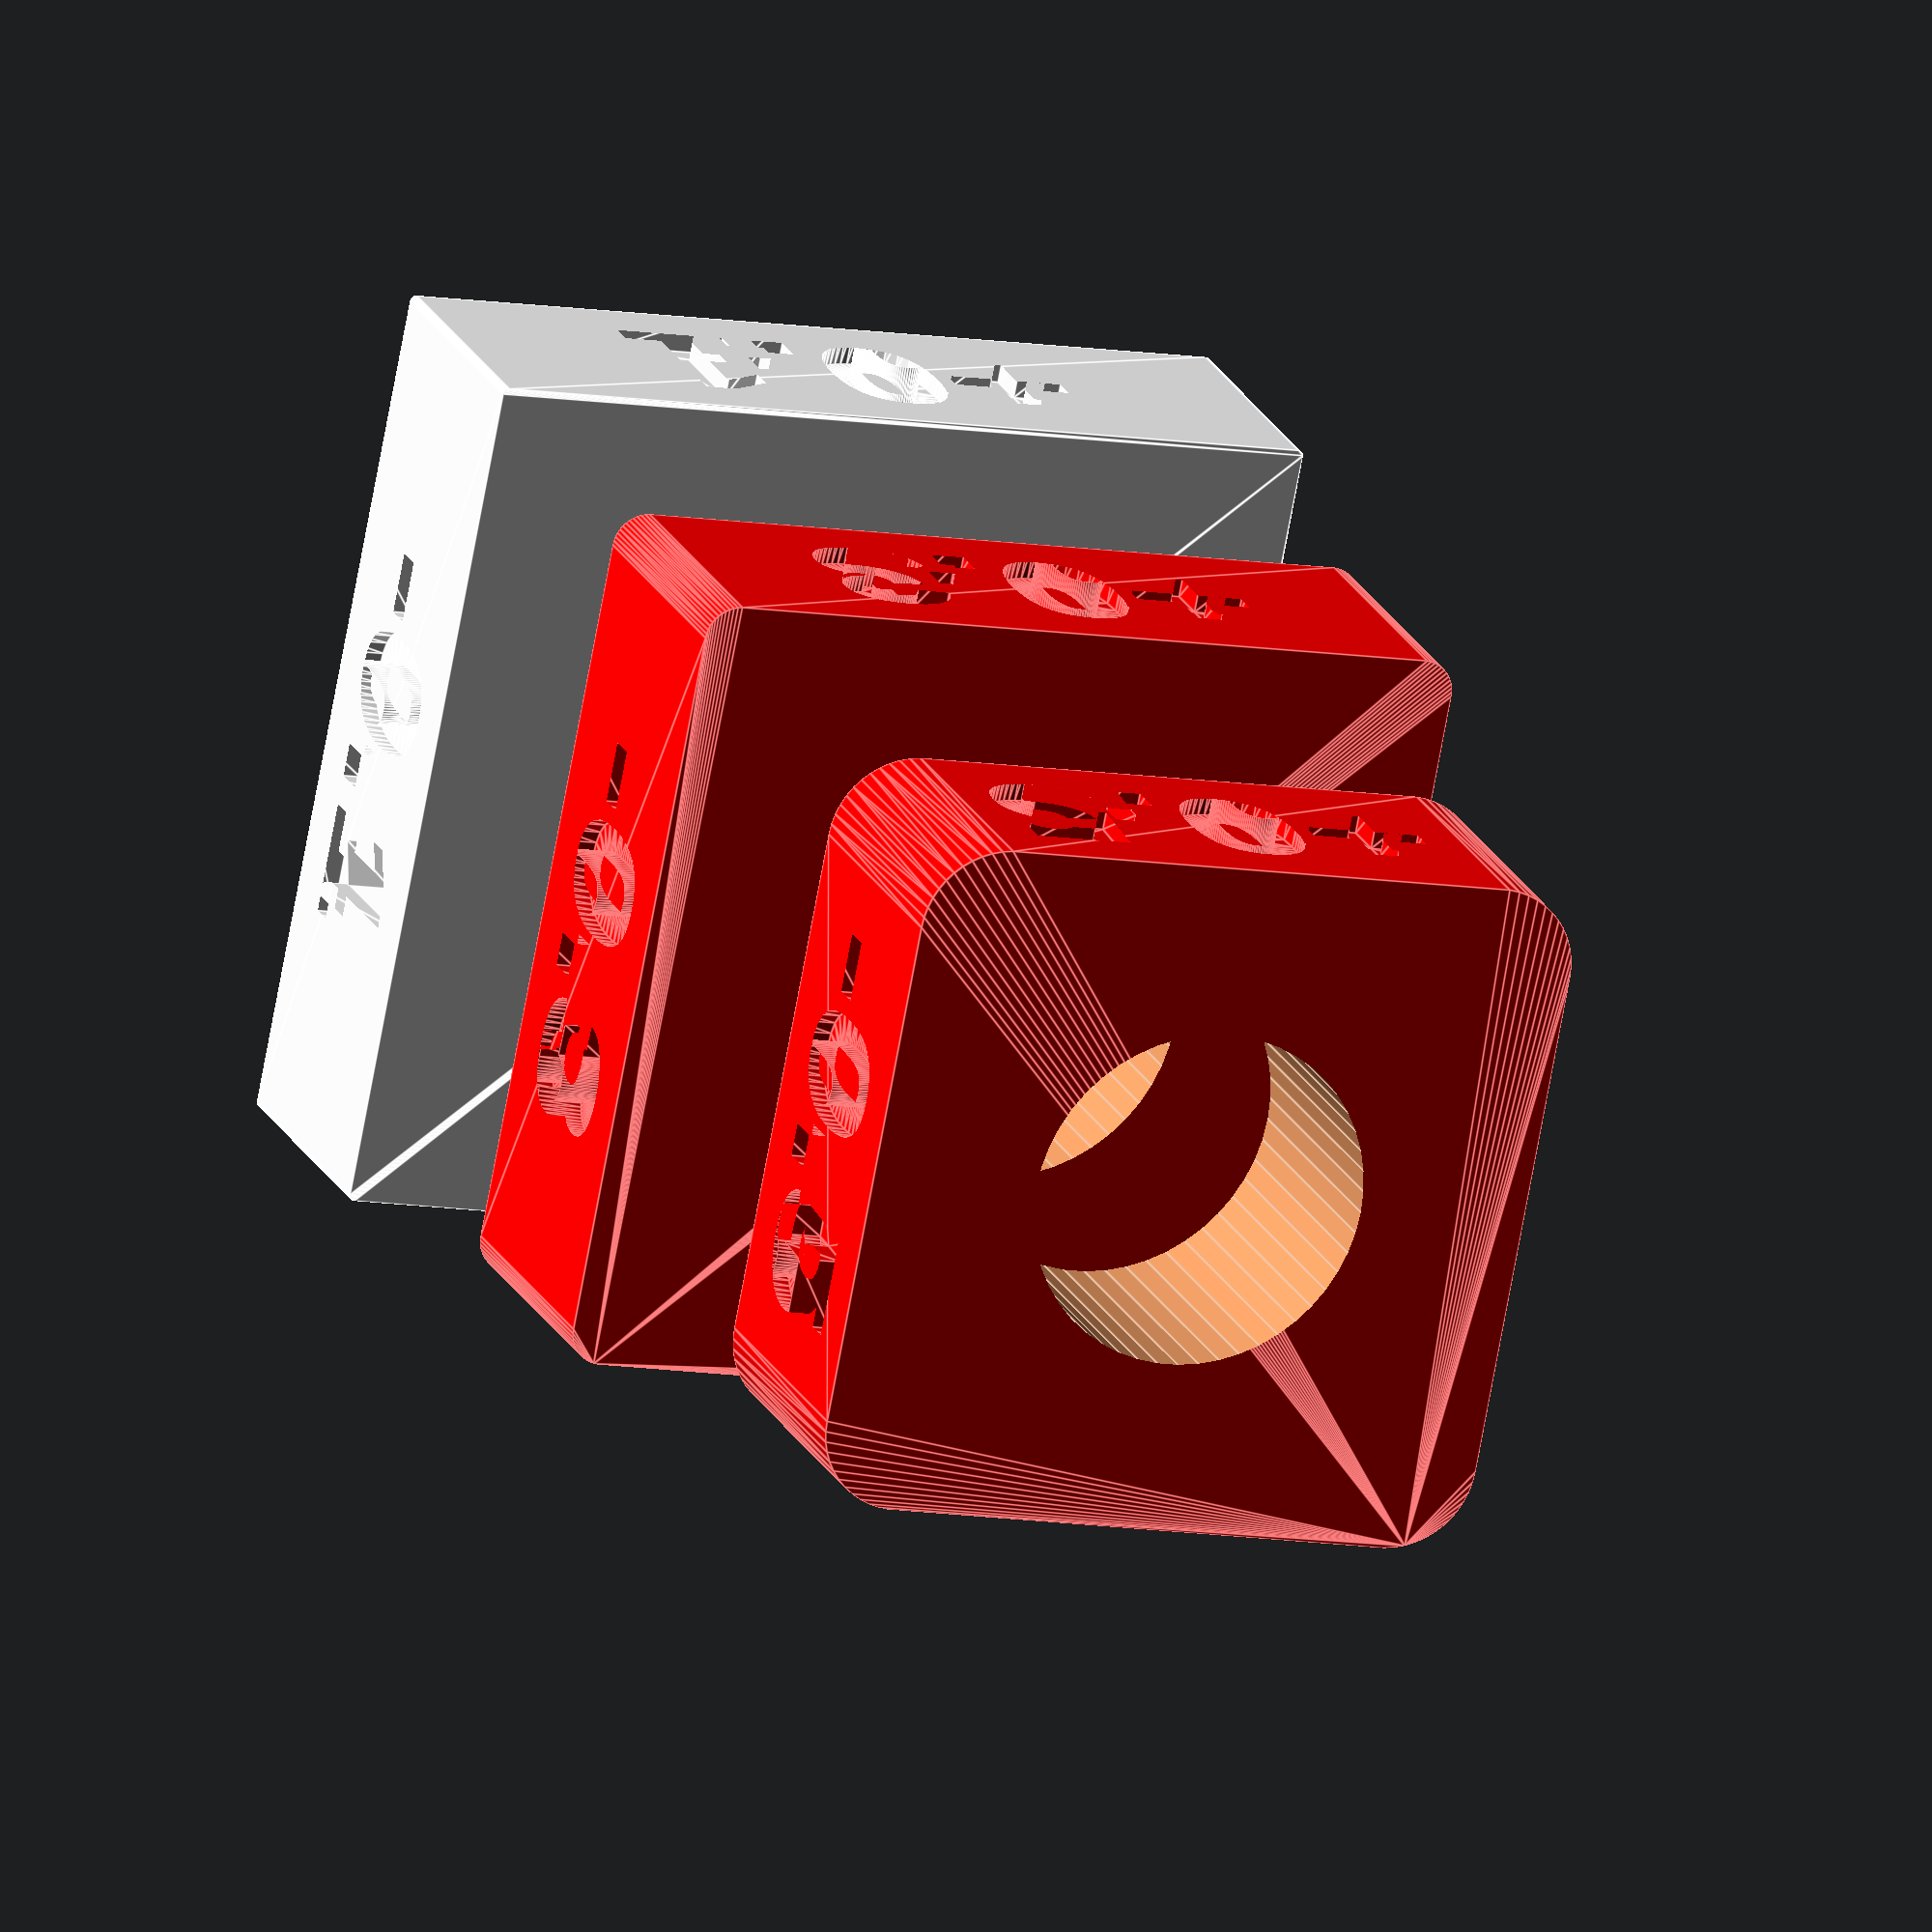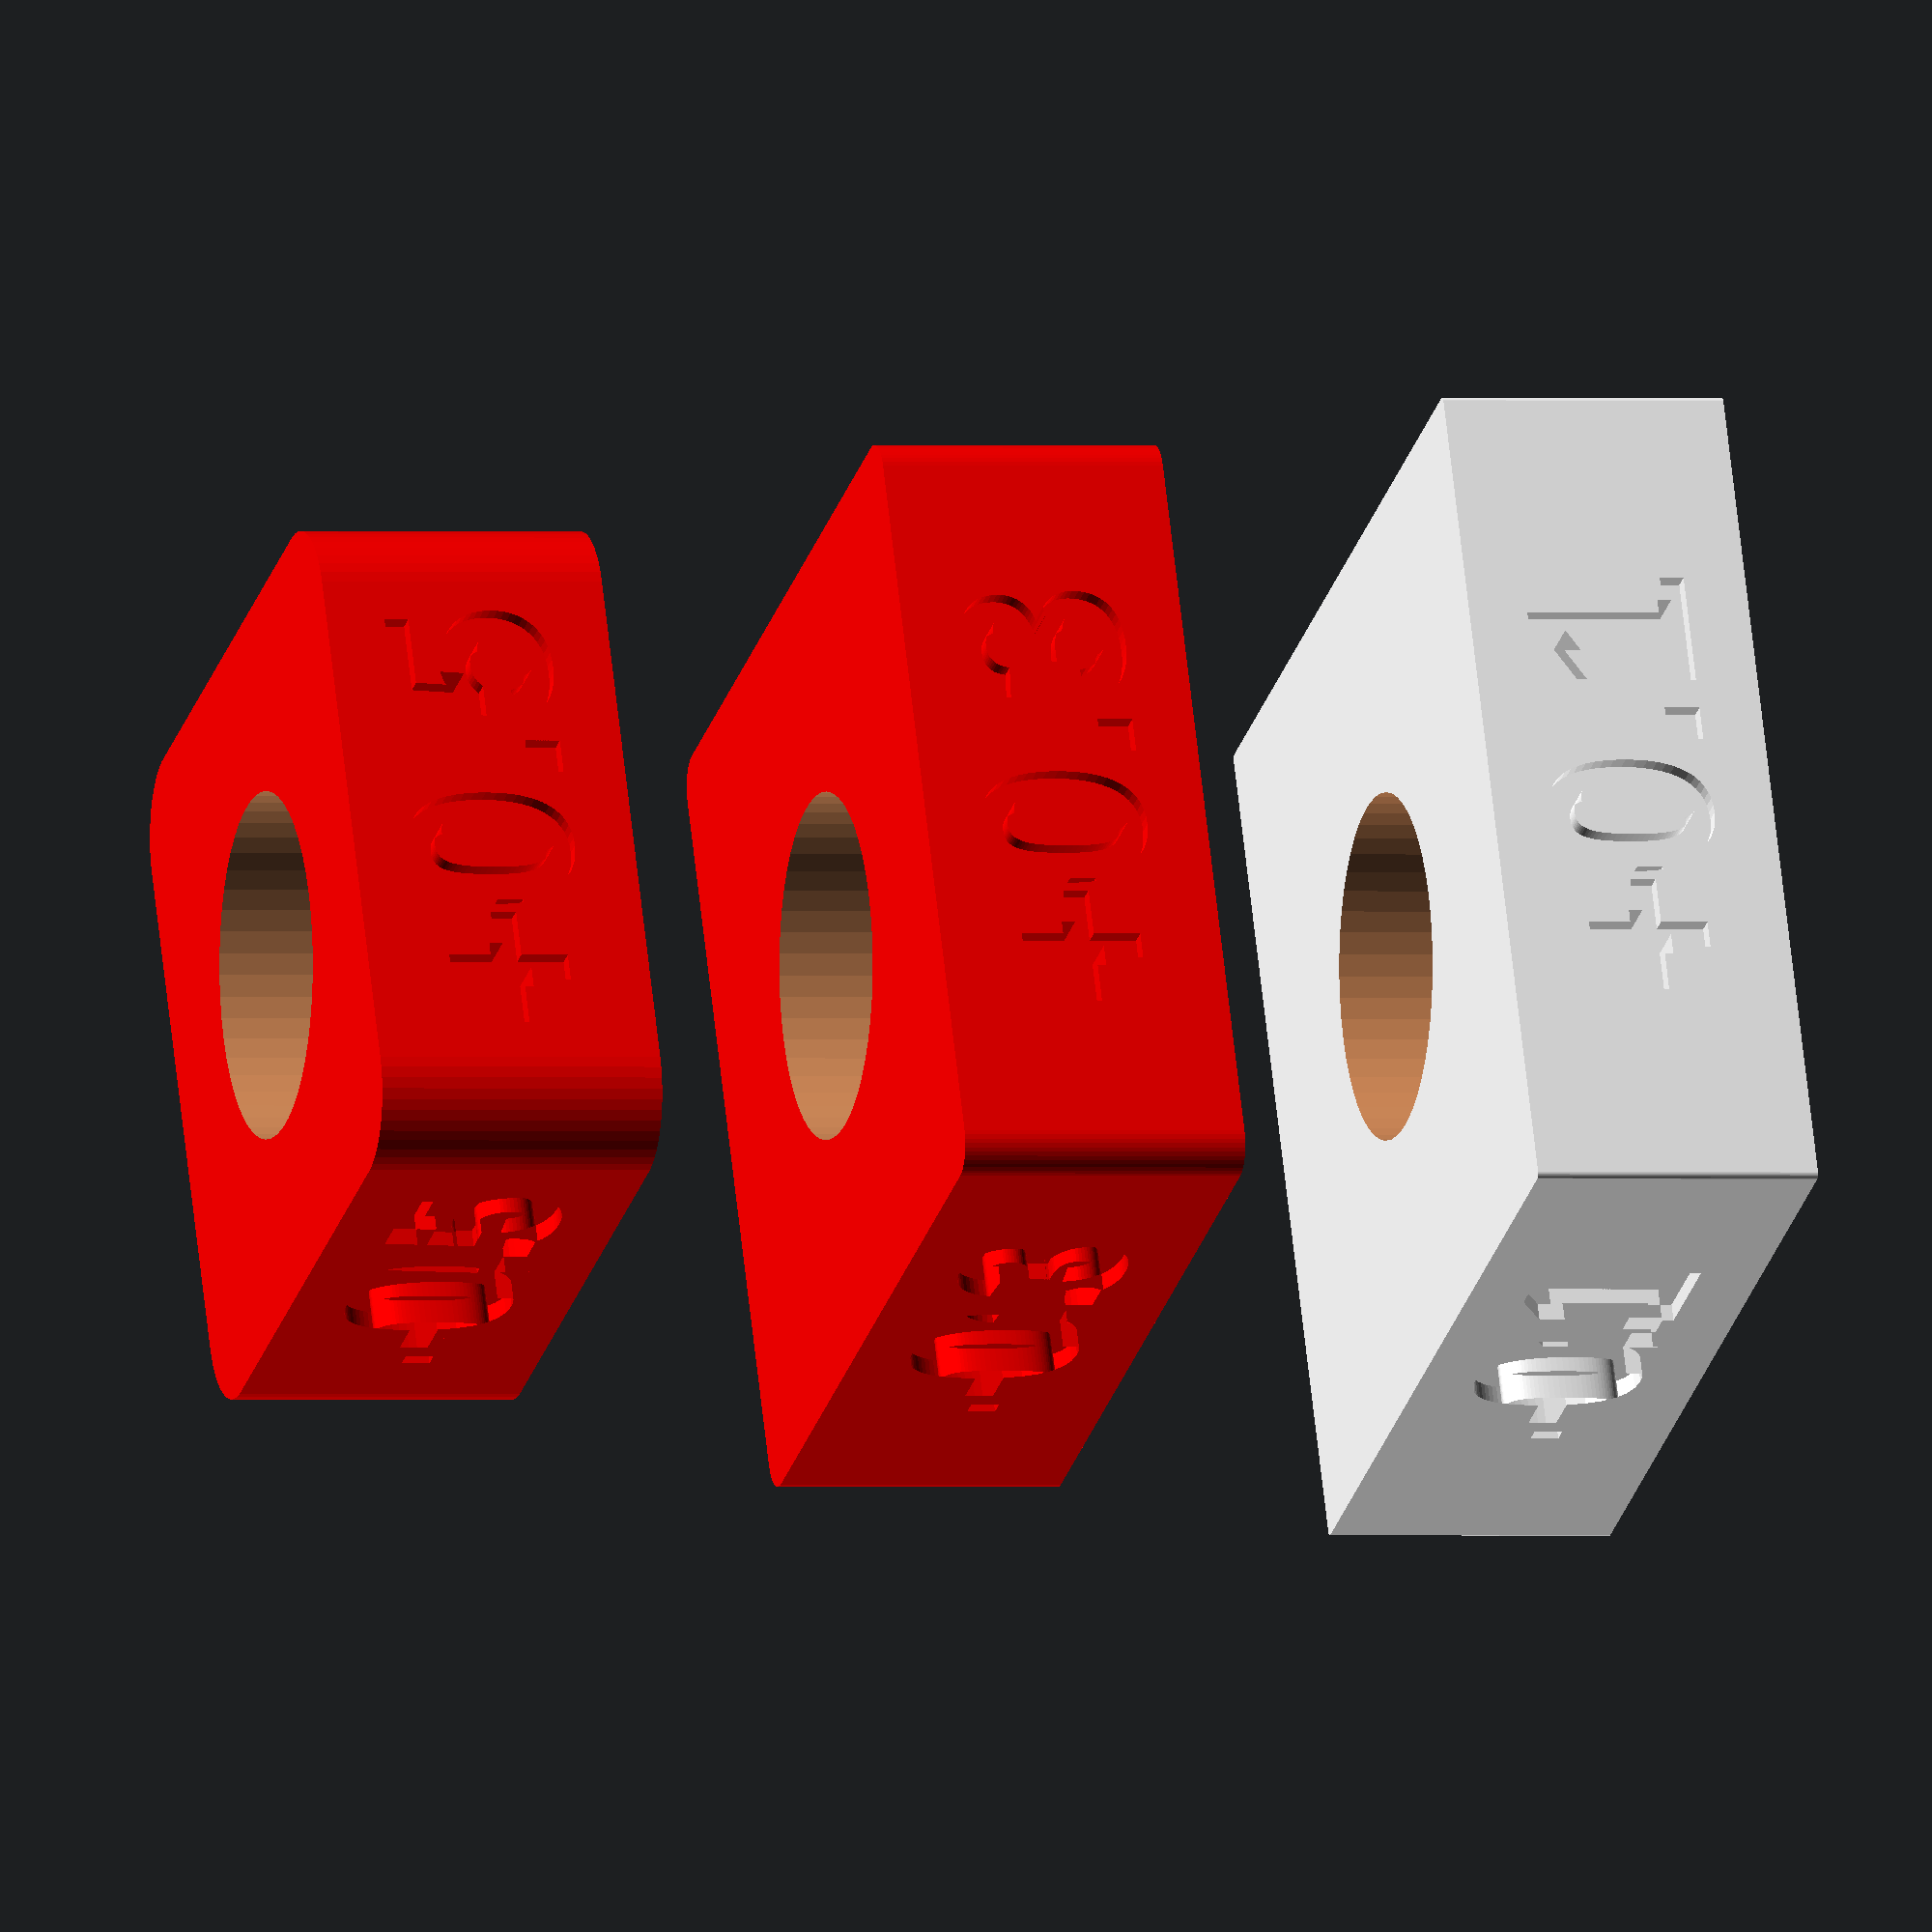
<openscad>
//-------------------------------------------------------------------------------------------
// MultiExtruderRed
//-------------------------------------------------------------------------------------------

$fn=50;
font = "Arial:style=Bold";

letter_size = 3;
letter_height = 0.8;


rotate(90,[-1, 0, 0]) translate([0, 0, 2.5])

  difference(){
  
  union() {
  color("white")
  //difference() {
  //    cube([15,15,5], center = true);
  //    color("white") translate([0, -8+1.5*letter_height, 0]) rotate([90, 0, 0]) letter("Y+");
  //    color("white") rotate([0, 0, 90]) translate([0, -8+1.5*letter_height, 0]) rotate([90, 0, 0]) letter("X+");
  //    color("white") rotate([0, 0, -90]) translate([0, -8+1.5*letter_height, 0]) rotate([90, 0, 0]) letter("X-");
  //    color("white") rotate([0, 0, 180]) translate([0, -8+1.5*letter_height, 0]) rotate([90, 0, 0]) letter("Y-");
  //    }
  color("red") translate([0, 0, 5]) OneStep(0.1,-0.1);
  //color("white") translate([0, 0, 10]) OneStep(0.3,0.2);    
  color("red") translate([0, 0, 15]) OneStep(0.6,-0.3);
  //color("white") translate([0, 0, 20]) OneStep(1,0.4);
  color("red") translate([0, 0, 25]) OneStep(1.5,-0.5);

    }
  cylinder(r=3,h=60, center = true);  
}



module letter(Txt) {
  linear_extrude(height = letter_height) {
    text(Txt, size = letter_size, font = font, halign = "center", valign = "center");
  }
}

module OneStep(Offs,Valoff){
difference() {
      Etage(Offs);

      

    if(Valoff>0) {
      color("white") translate([0, -8+Offs+letter_height, 0]) rotate([90, 0, 0]) letter(str("+",Valoff));
      color("white") rotate([0, 0, -90]) translate([0, -8+Offs+letter_height, 0]) rotate([90, 0, 0]) letter(str("+",Valoff));
      color("white") rotate([0, 0, 90]) translate([0, -8+Offs+letter_height, 0]) rotate([90, 0, 0]) letter(str(-Valoff));
      color("white") rotate([0, 0, 180]) translate([0, -8+Offs+letter_height, 0]) rotate([90, 0, 0]) letter(str(-Valoff));
    }
    else
    {
      color("white") translate([0, -8+Offs+letter_height, 0]) rotate([90, 0, 0]) letter(str(Valoff));
      color("white") rotate([0, 0, -90]) translate([0, -8+Offs+letter_height, 0]) rotate([90, 0, 0]) letter(str(Valoff));
      color("white") rotate([0, 0, 90]) translate([0, -8+Offs+letter_height, 0]) rotate([90, 0, 0]) letter(str("+",-Valoff));
      color("white") rotate([0, 0, 180]) translate([0, -8+Offs+letter_height, 0]) rotate([90, 0, 0]) letter(str("+",-Valoff));
    }
}
}

module Etage(Offset) {
    minkowski() {
    translate([0, 0, 0]) cube([15-(4*Offset),15-(4*Offset),3], center = true);
    cylinder(r=Offset,h=2, center = true);
    }
}

</openscad>
<views>
elev=253.7 azim=19.0 roll=10.4 proj=o view=edges
elev=294.0 azim=284.2 roll=353.6 proj=o view=wireframe
</views>
